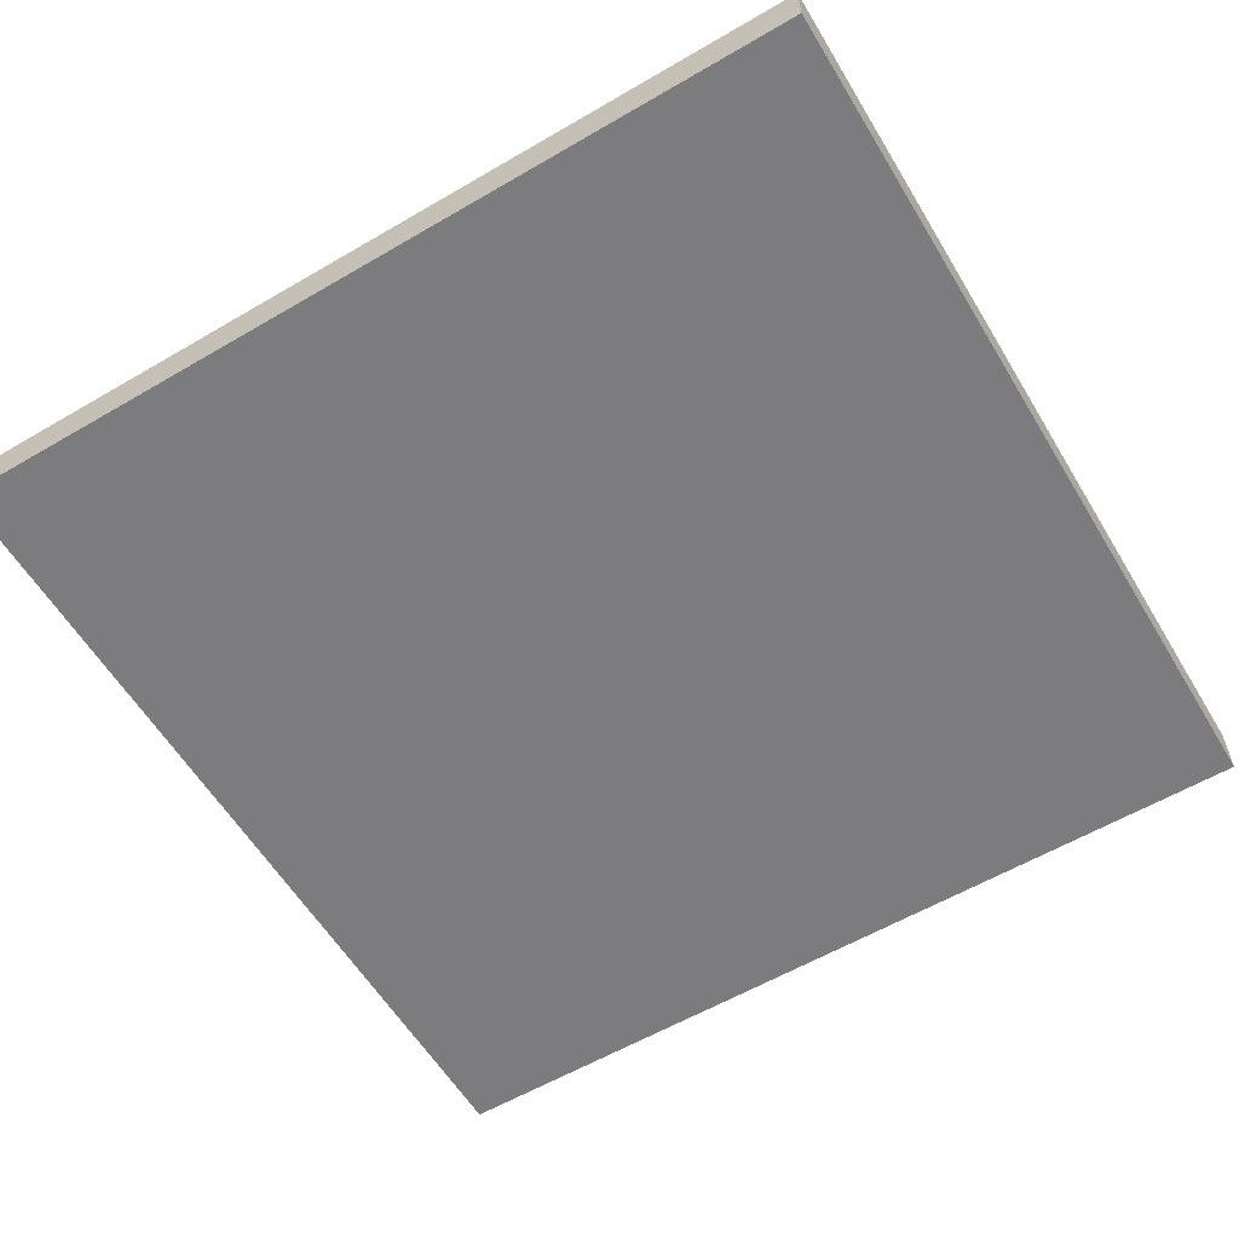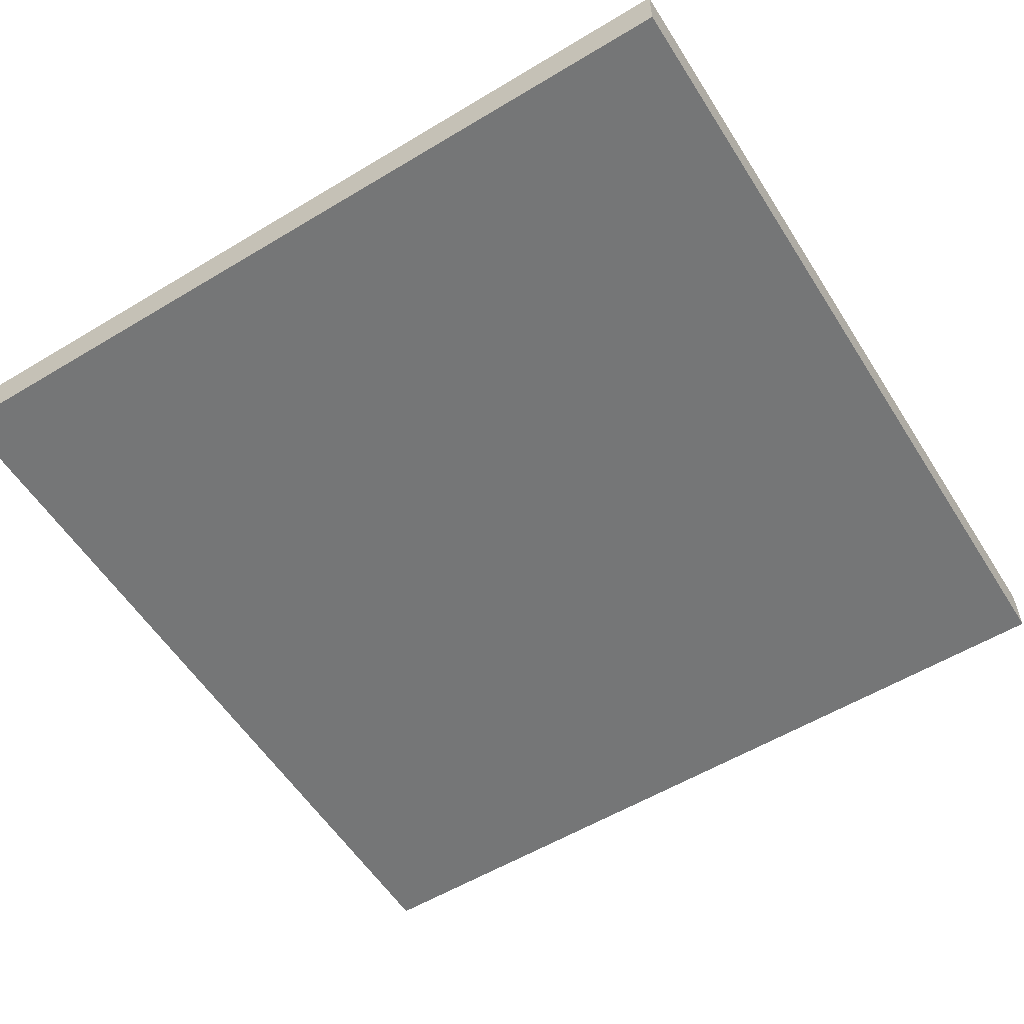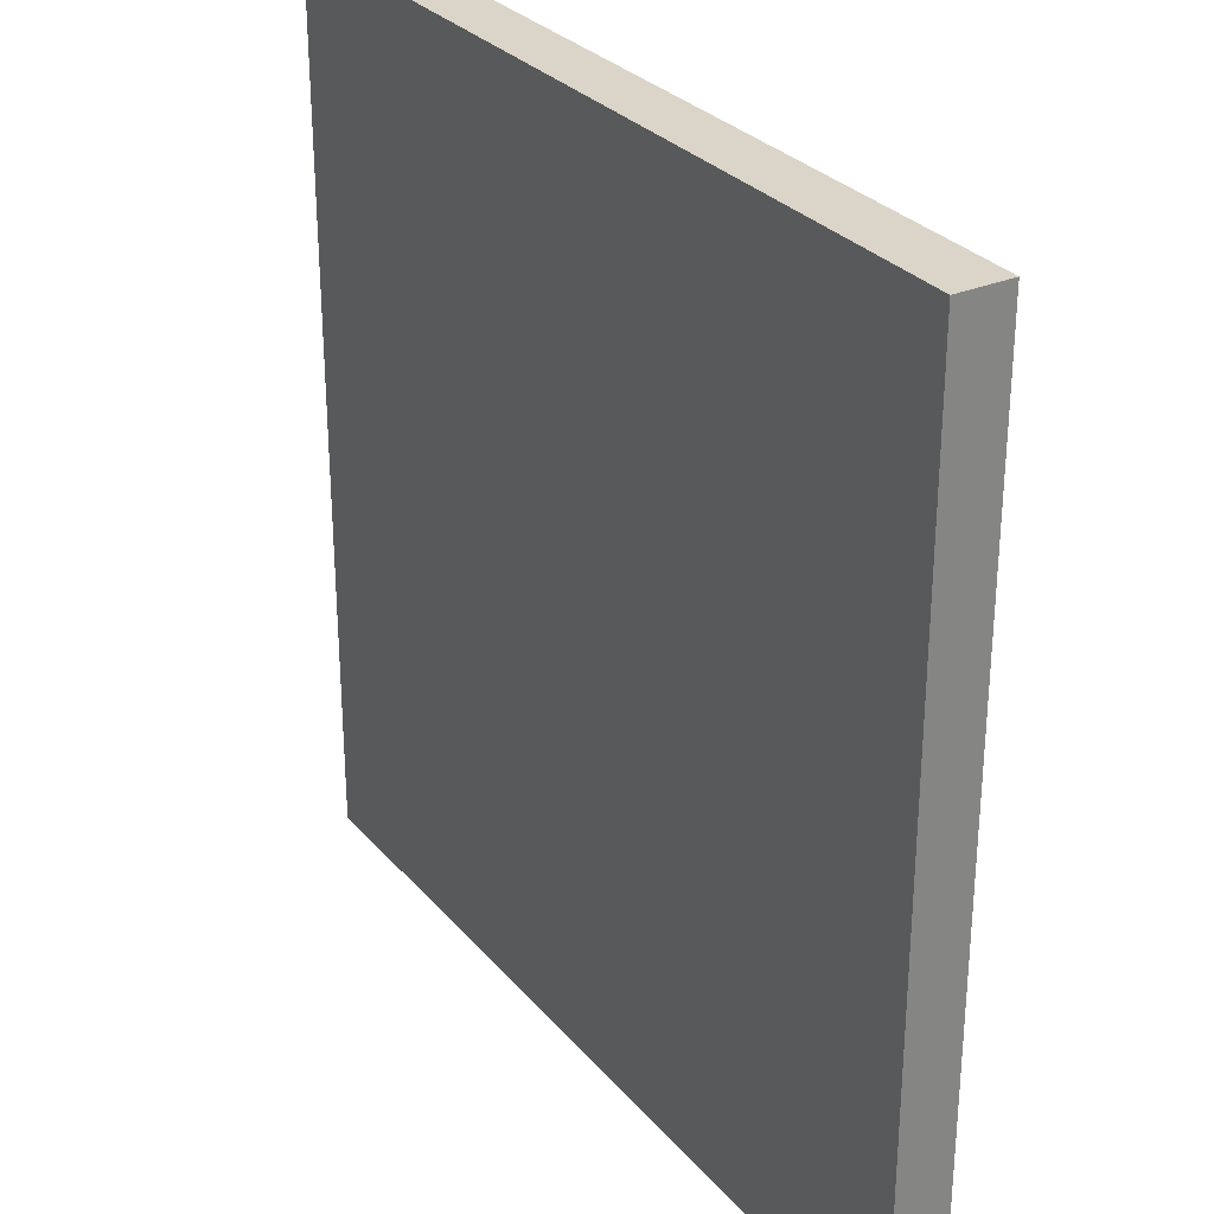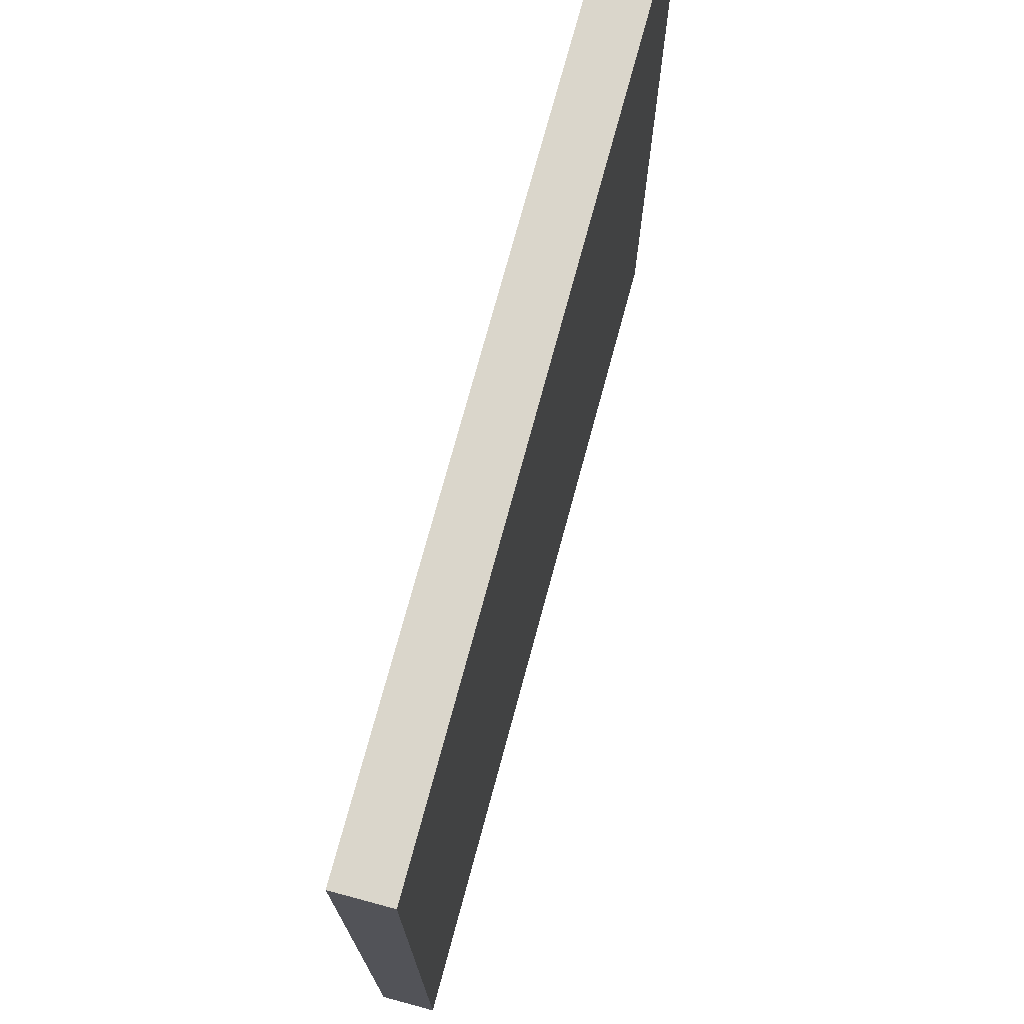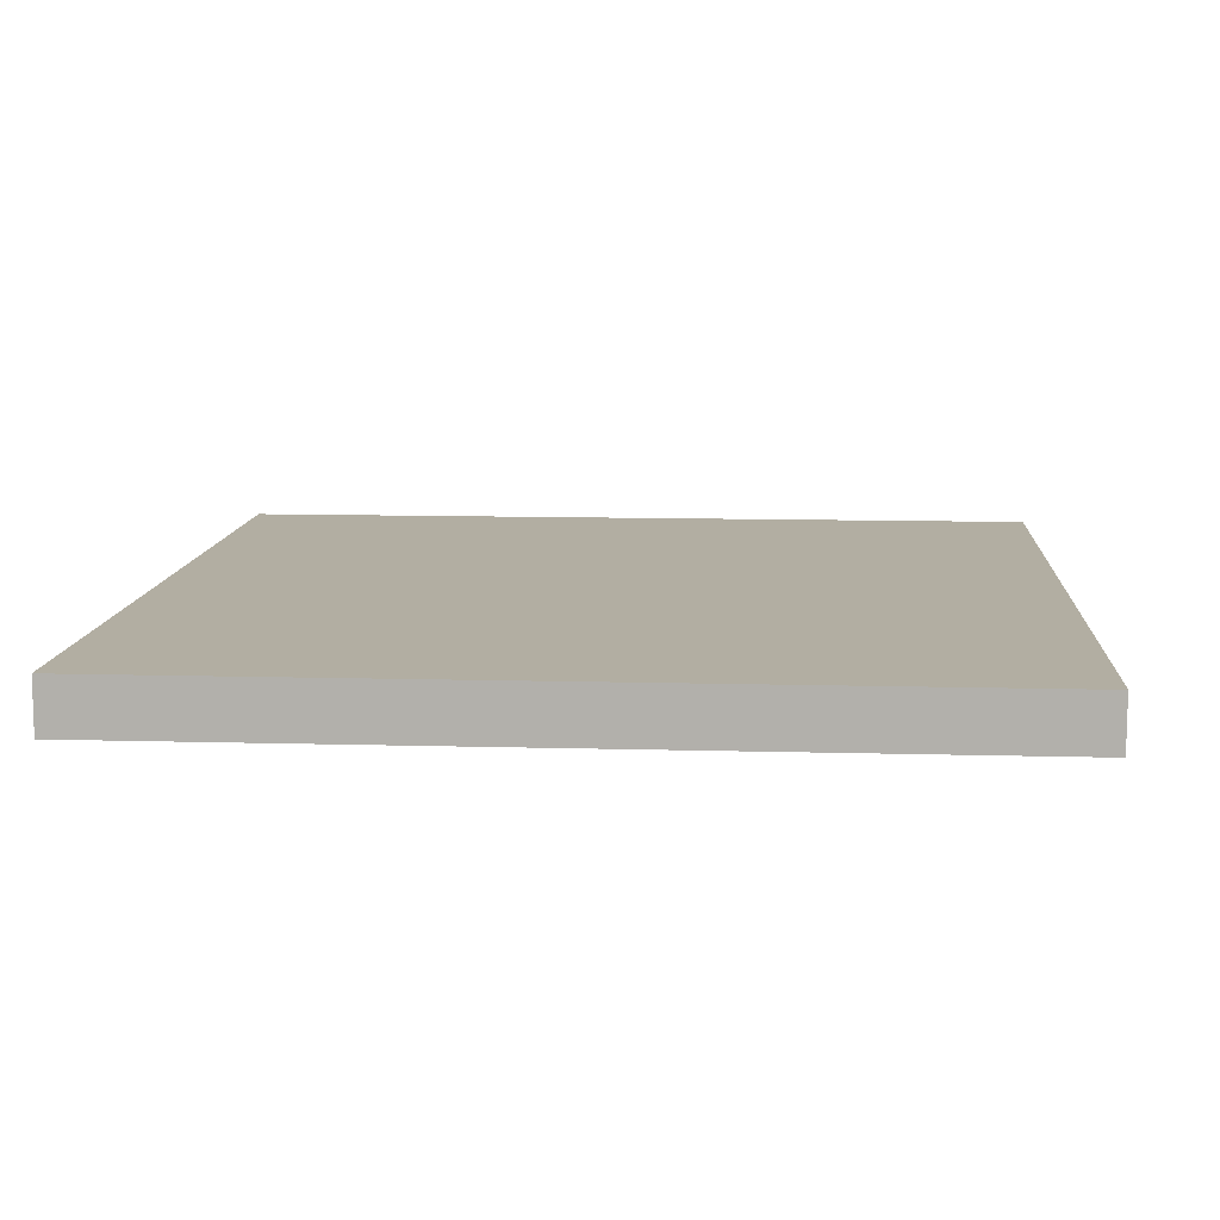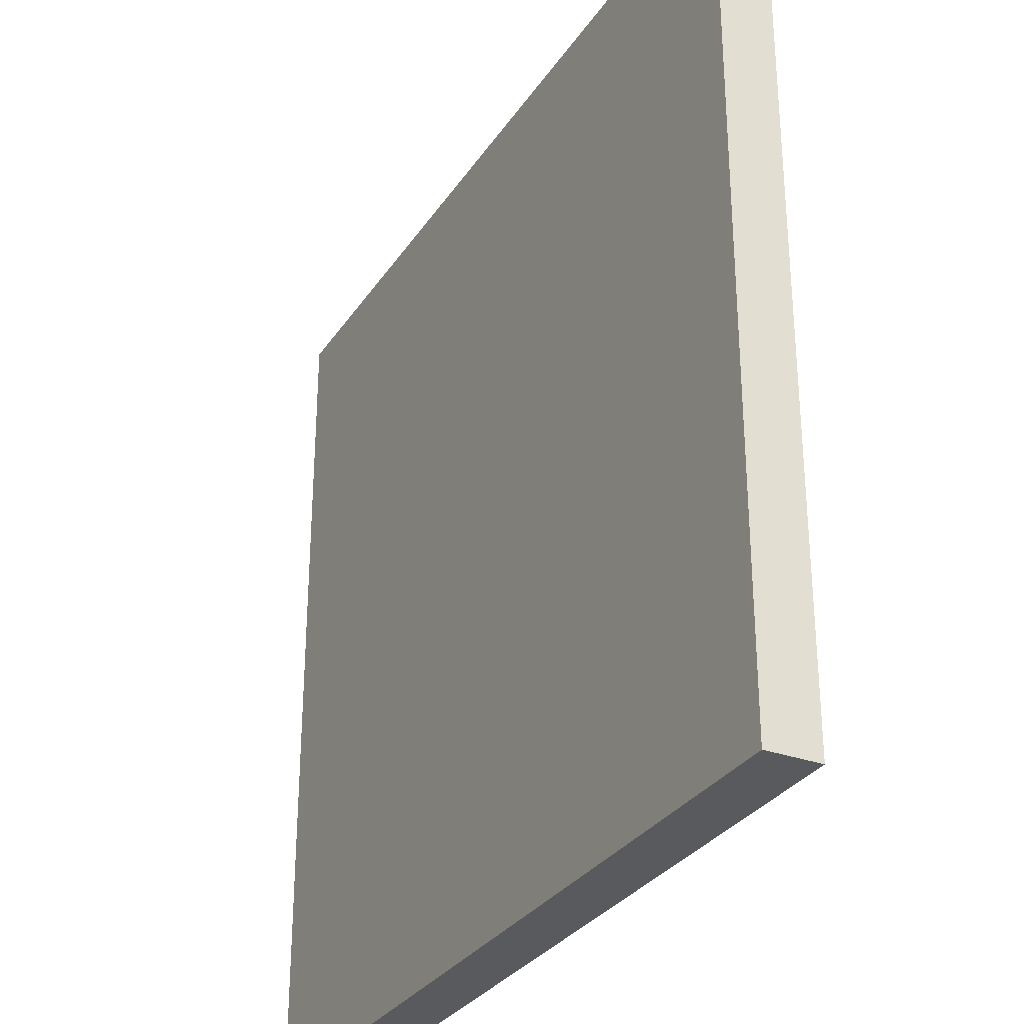
<metadata>
{"format":"obj","ext":"obj","renderer":"f3d","projection":"perspective","resolution":1024,"background":"white","views":[{"elev":-58.9,"azim":-59.0,"up":"+Y"},{"elev":-56.7,"azim":-147.9,"up":"+Y"},{"elev":29.4,"azim":-122.2,"up":"+Z"},{"elev":74.0,"azim":-74.9,"up":"+Z"},{"elev":10.7,"azim":-86.0,"up":"+Y"},{"elev":-30.7,"azim":-117.7,"up":"+Z"}]}
</metadata>
<code>
o cube
v 0.5 0 0.5
v 0.5 0 -0.5
v 0.5 -0.0625 0.5
v 0.5 -0.0625 -0.5
v -0.5 0 -0.5
v -0.5 0 0.5
v -0.5 -0.0625 -0.5
v -0.5 -0.0625 0.5
f 4 7 5 2
f 3 4 2 1
f 8 3 1 6
f 7 8 6 5
f 6 1 2 5
f 7 4 3 8
o cube
v 0.02138 0.00625 0.05873
v -0.01069 0.00625 -0.02937
v 0.02138 0.00625 0.05873
v -0.01069 0.00625 -0.02937
v -0.09878 0.00625 0.002699
v -0.06672 0.00625 0.0908
v -0.09878 0.00625 0.002699
v -0.06672 0.00625 0.0908
f 12 15 13 10
f 11 12 10 9
f 16 11 9 14
f 15 16 14 13
f 14 9 10 13
f 15 12 11 16
o cube
v 0.187 0.00625 0.2582
v 0.125 0.00625 0.25
v 0.187 0.00625 0.2582
v 0.125 0.00625 0.25
v 0.1168 0.00625 0.312
v 0.1788 0.00625 0.3201
v 0.1168 0.00625 0.312
v 0.1788 0.00625 0.3201
f 20 23 21 18
f 19 20 18 17
f 24 19 17 22
f 23 24 22 21
f 22 17 18 21
f 23 20 19 24
o cube
v -0.1255 0.00625 0.07066
v -0.1875 0.00625 0.0625
v -0.1255 0.00625 0.07066
v -0.1875 0.00625 0.0625
v -0.1957 0.00625 0.1245
v -0.1337 0.00625 0.1326
v -0.1957 0.00625 0.1245
v -0.1337 0.00625 0.1326
f 28 31 29 26
f 27 28 26 25
f 32 27 25 30
f 31 32 30 29
f 30 25 26 29
f 31 28 27 32
o cube
v 0.2996 0.00625 -0.2432
v 0.25 0.00625 -0.2812
v 0.2996 0.00625 -0.2432
v 0.25 0.00625 -0.2812
v 0.212 0.00625 -0.2317
v 0.2615 0.00625 -0.1936
v 0.212 0.00625 -0.2317
v 0.2615 0.00625 -0.1936
f 36 39 37 34
f 35 36 34 33
f 40 35 33 38
f 39 40 38 37
f 38 33 34 37
f 39 36 35 40

</code>
